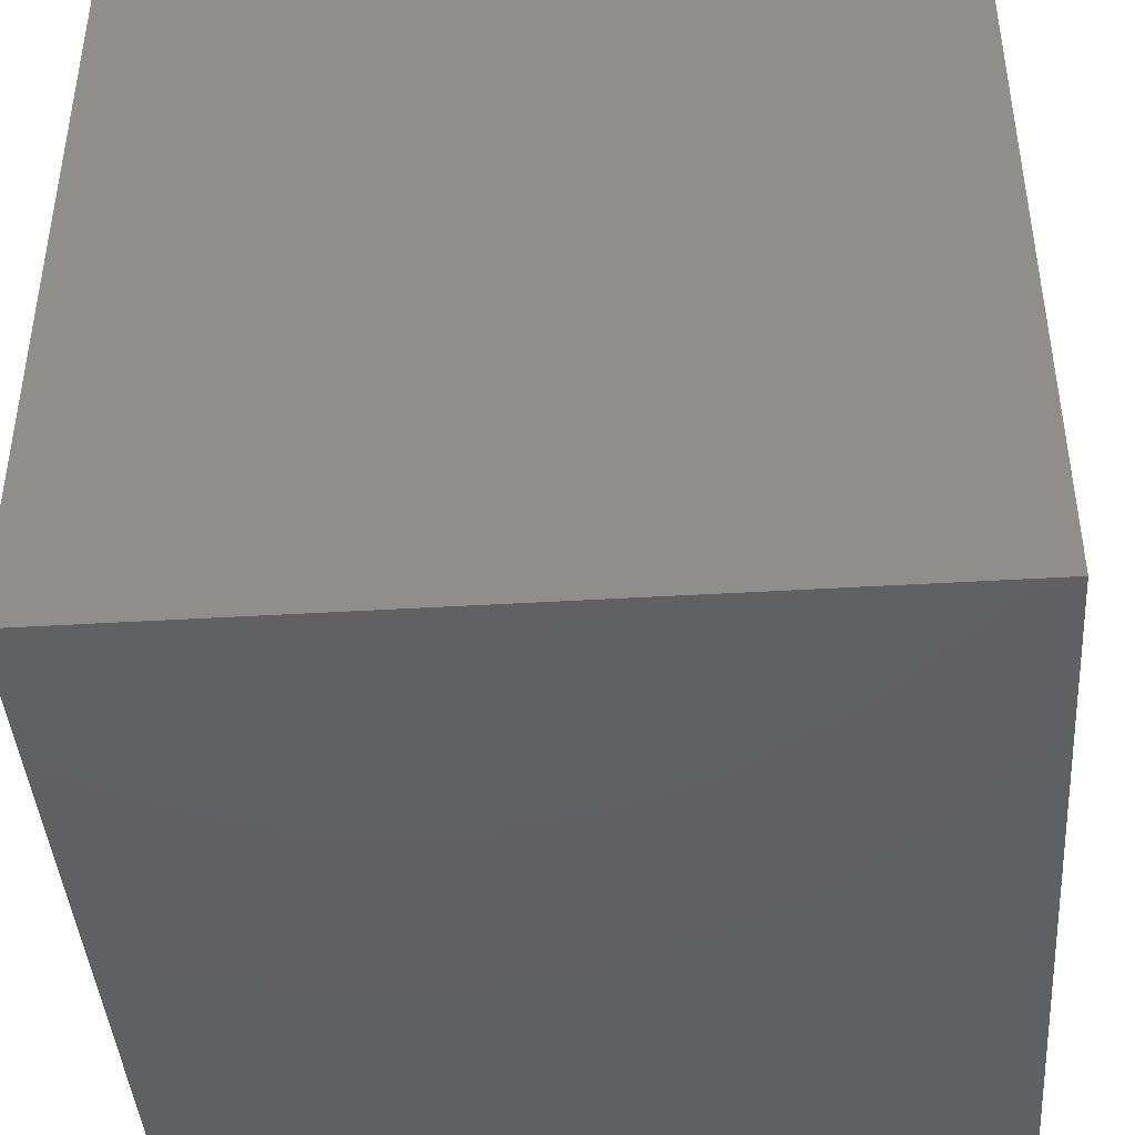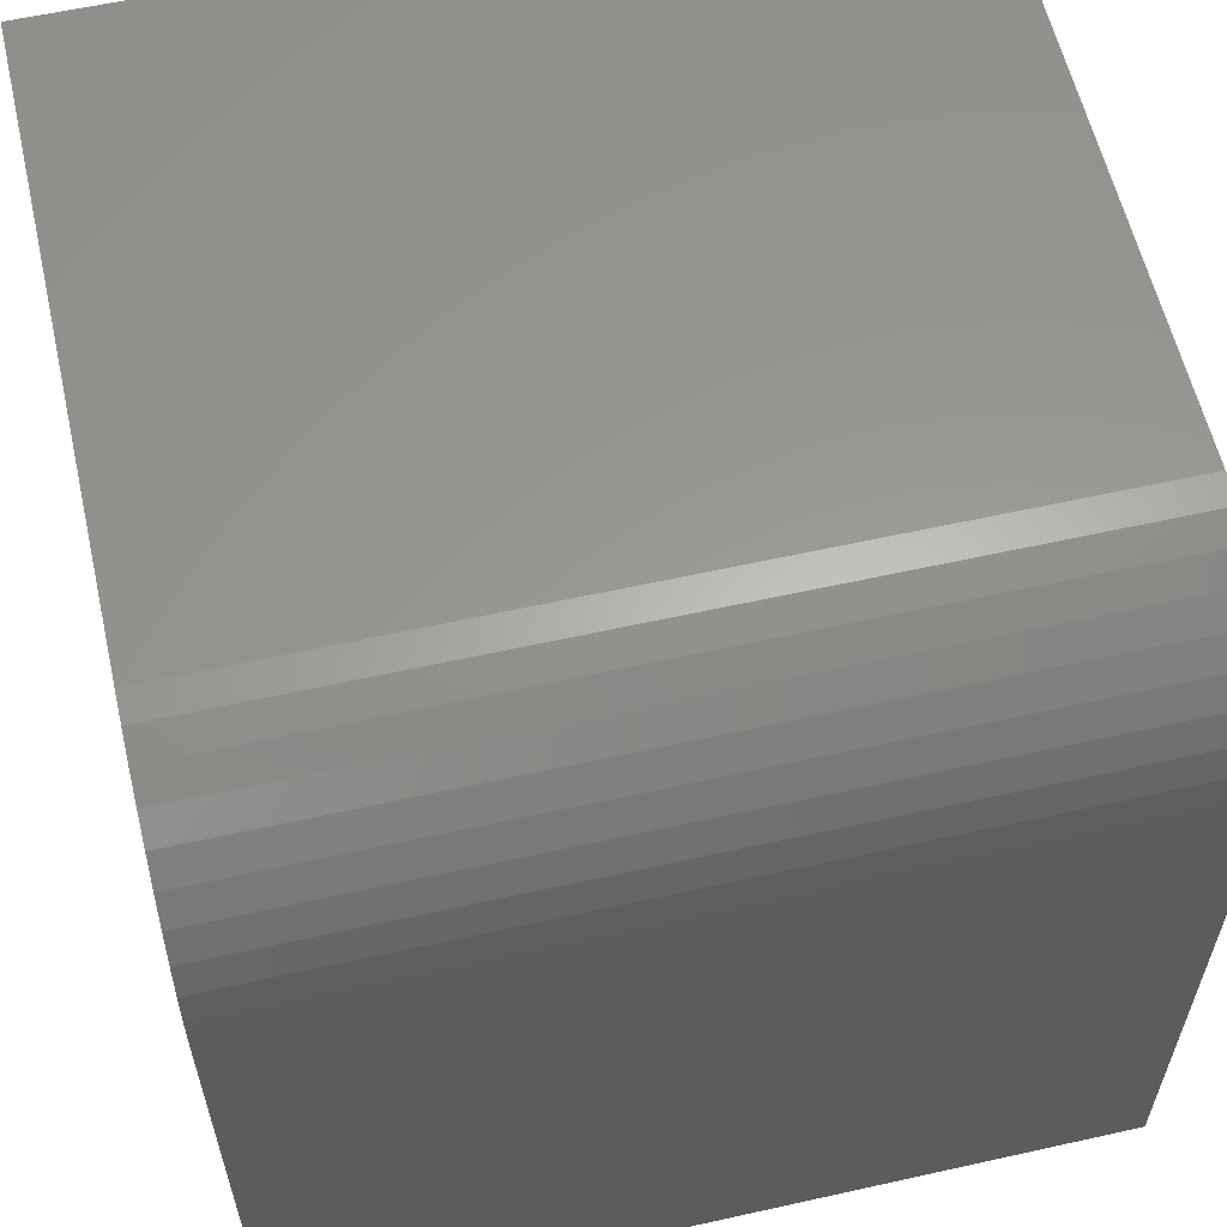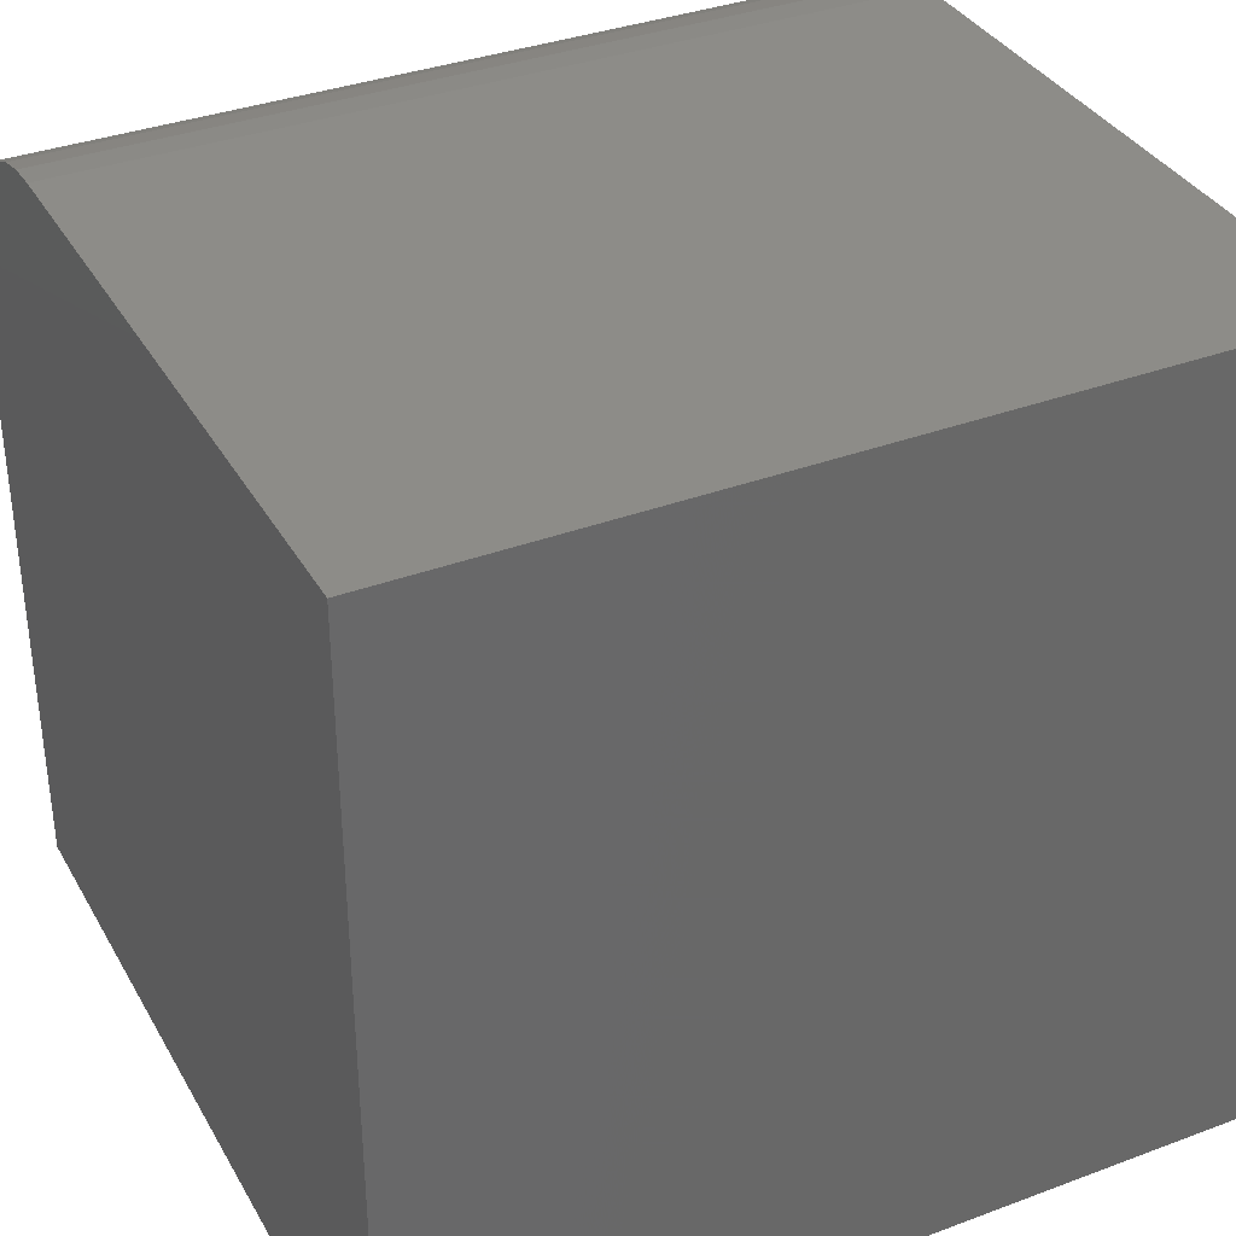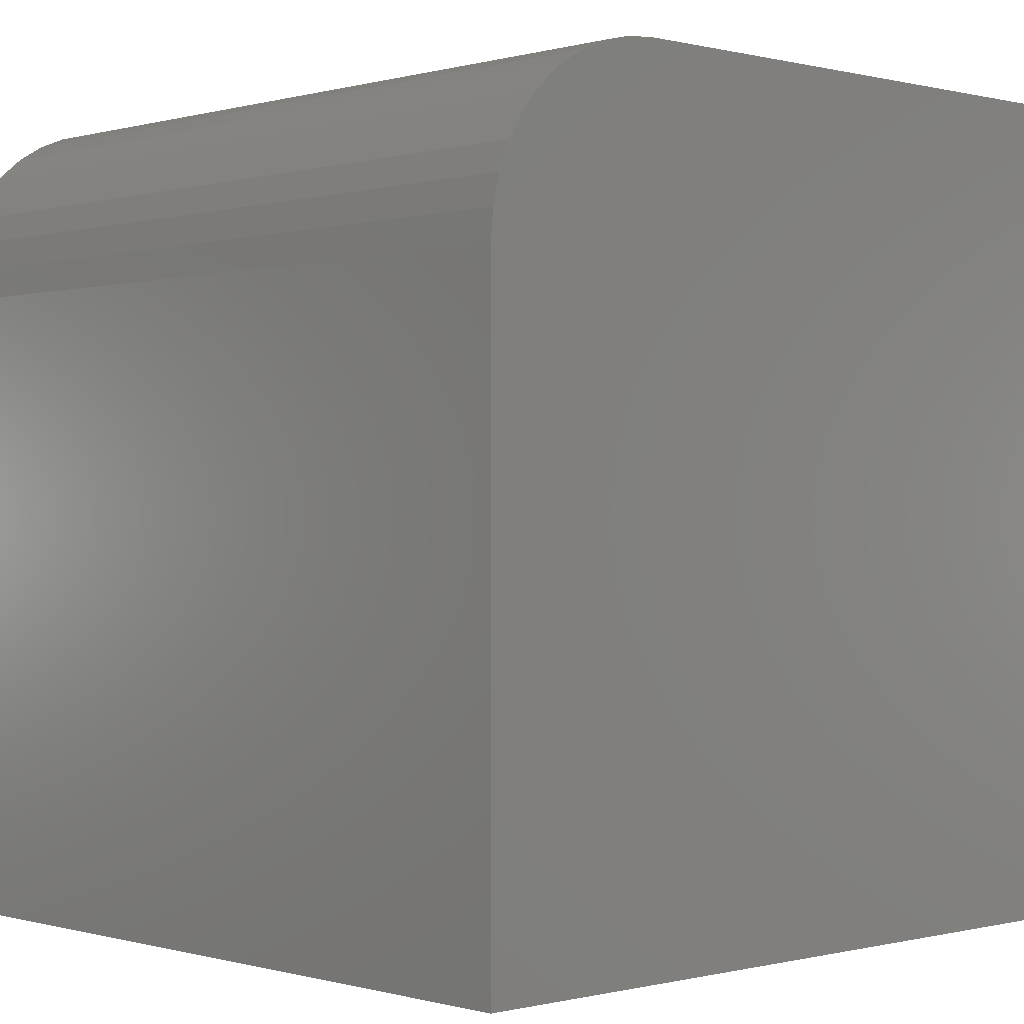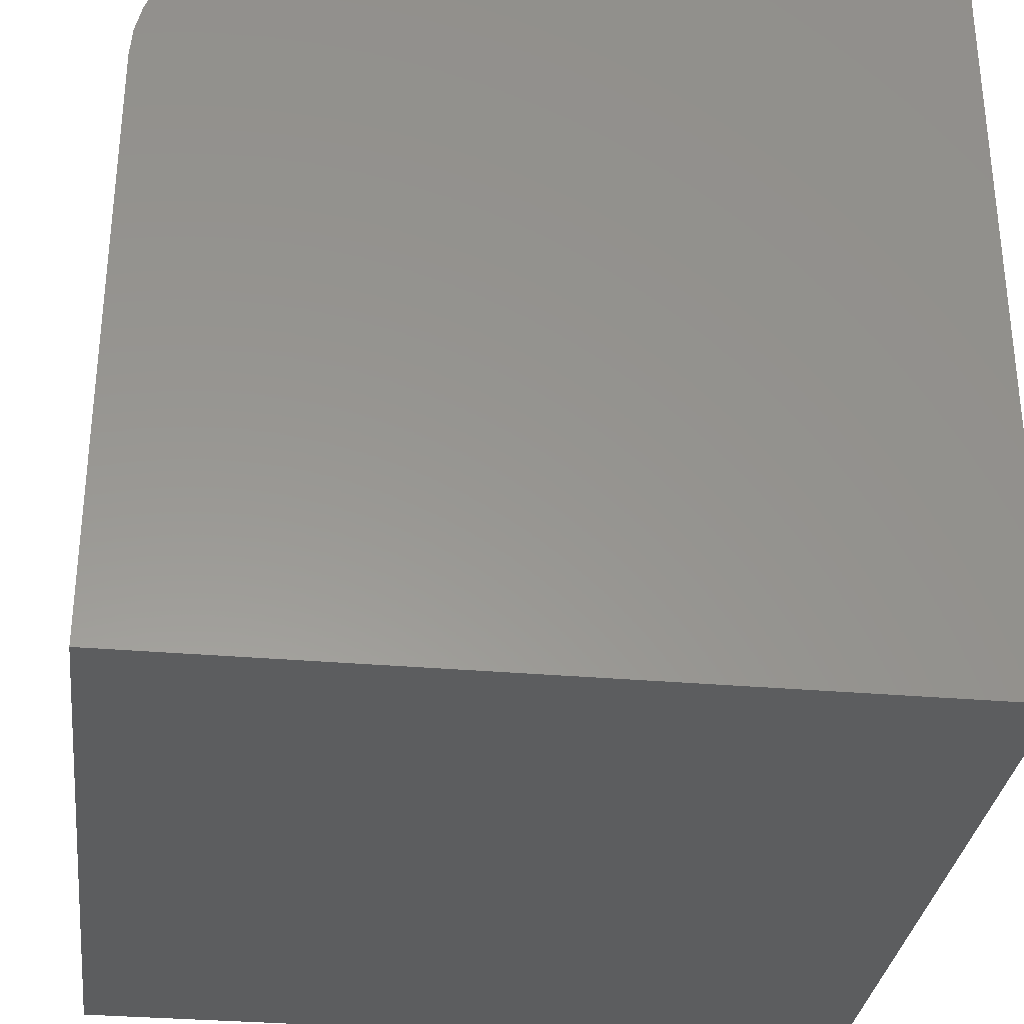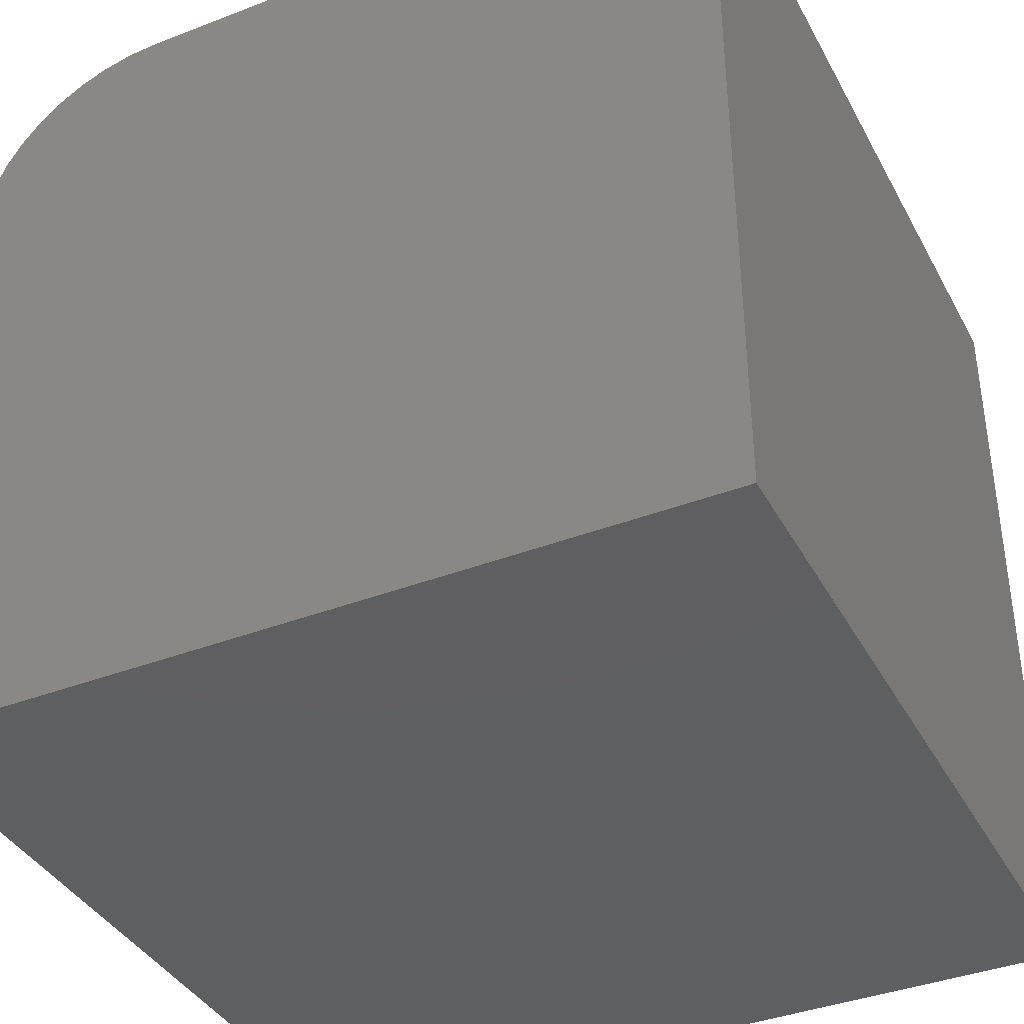
<metadata>
{"format":"stl","ext":"stl","renderer":"f3d","projection":"perspective","resolution":1024,"background":"white","views":[{"elev":-42.5,"azim":-175.9,"up":"+Y"},{"elev":59.3,"azim":-12.9,"up":"+Y"},{"elev":35.7,"azim":-26.2,"up":"+Z"},{"elev":-0.1,"azim":46.7,"up":"+Y"},{"elev":-31.7,"azim":-97.0,"up":"+Z"},{"elev":-38.7,"azim":115.9,"up":"+Y"}]}
</metadata>
<code>
# stl→obj: 28 verts, 52 faces
v 0 10 7.664
v 0 10 0
v 0 0 0
v 0 9.037 9.554
v 0 9.316 9.316
v 0 9.554 9.037
v 0 0 10
v 0 7.664 10
v 0 9.971 8.03
v 0 9.886 8.386
v 0 8.03 9.971
v 0 8.386 9.886
v 0 8.725 9.745
v 0 9.745 8.725
v 10 7.664 10
v 10 0 10
v 10 9.745 8.725
v 10 9.554 9.037
v 10 9.886 8.386
v 10 8.725 9.745
v 10 9.037 9.554
v 10 9.316 9.316
v 10 0 0
v 10 10 0
v 10 10 7.664
v 10 9.971 8.03
v 10 8.386 9.886
v 10 8.03 9.971
f 1 2 3
f 4 5 6
f 3 7 1
f 1 7 8
f 1 8 9
f 9 8 10
f 11 12 6
f 6 12 13
f 6 13 4
f 11 6 8
f 8 6 14
f 8 14 10
f 8 7 15
f 15 7 16
f 17 18 15
f 17 15 19
f 20 18 21
f 21 18 22
f 23 24 16
f 16 24 25
f 16 25 15
f 15 25 26
f 15 26 19
f 20 27 18
f 18 27 28
f 18 28 15
f 2 24 3
f 3 24 23
f 25 24 1
f 1 24 2
f 23 16 3
f 3 16 7
f 8 15 28
f 8 28 11
f 11 28 27
f 11 27 12
f 12 27 20
f 12 20 13
f 13 20 21
f 13 21 4
f 4 21 22
f 4 22 5
f 5 22 18
f 5 18 6
f 6 18 17
f 6 17 14
f 14 17 19
f 14 19 10
f 10 19 26
f 10 26 9
f 9 26 25
f 9 25 1

</code>
